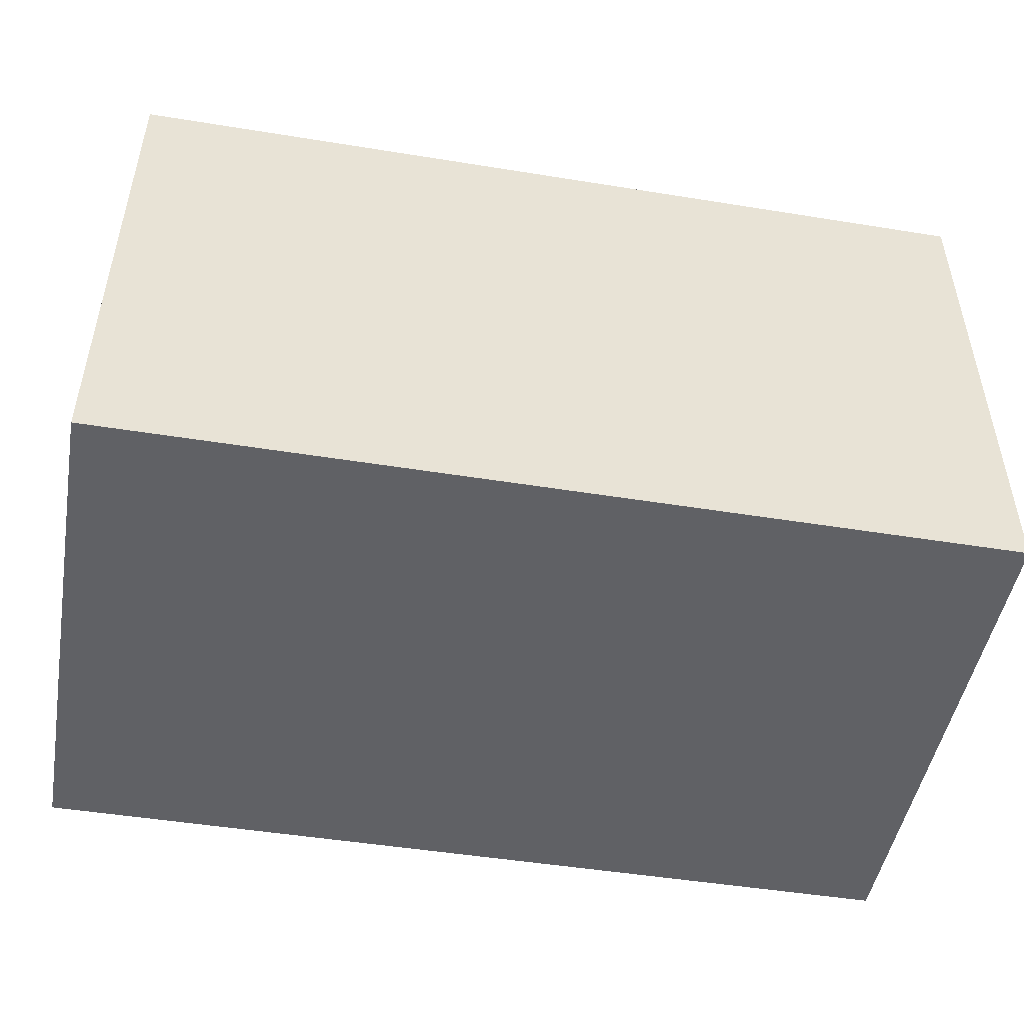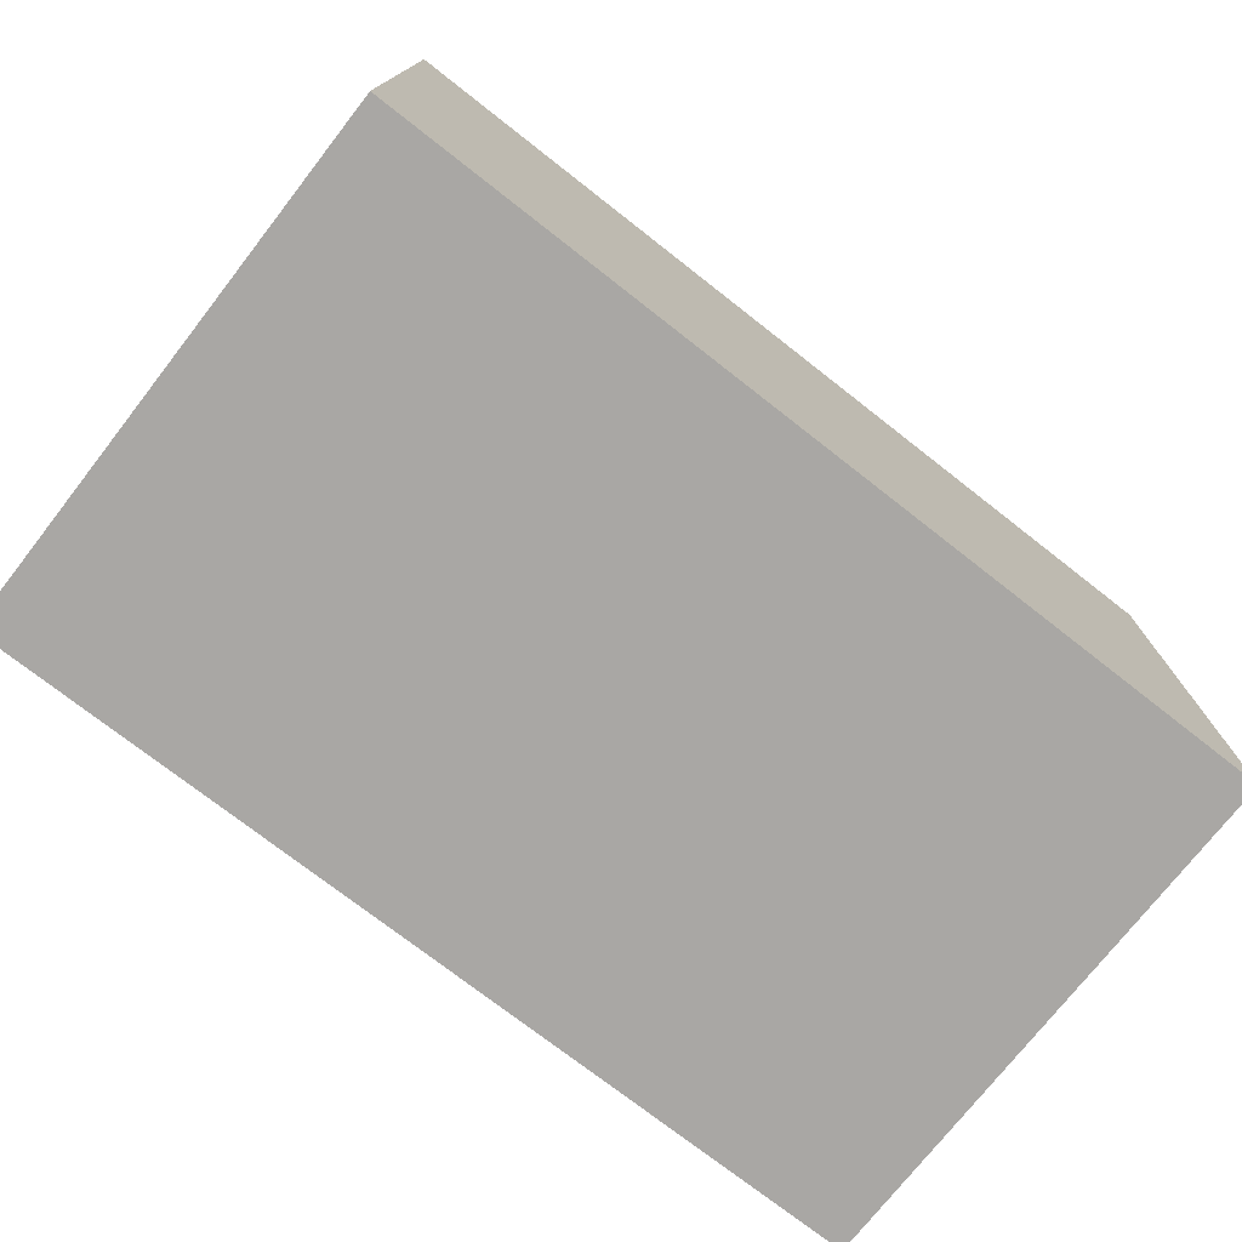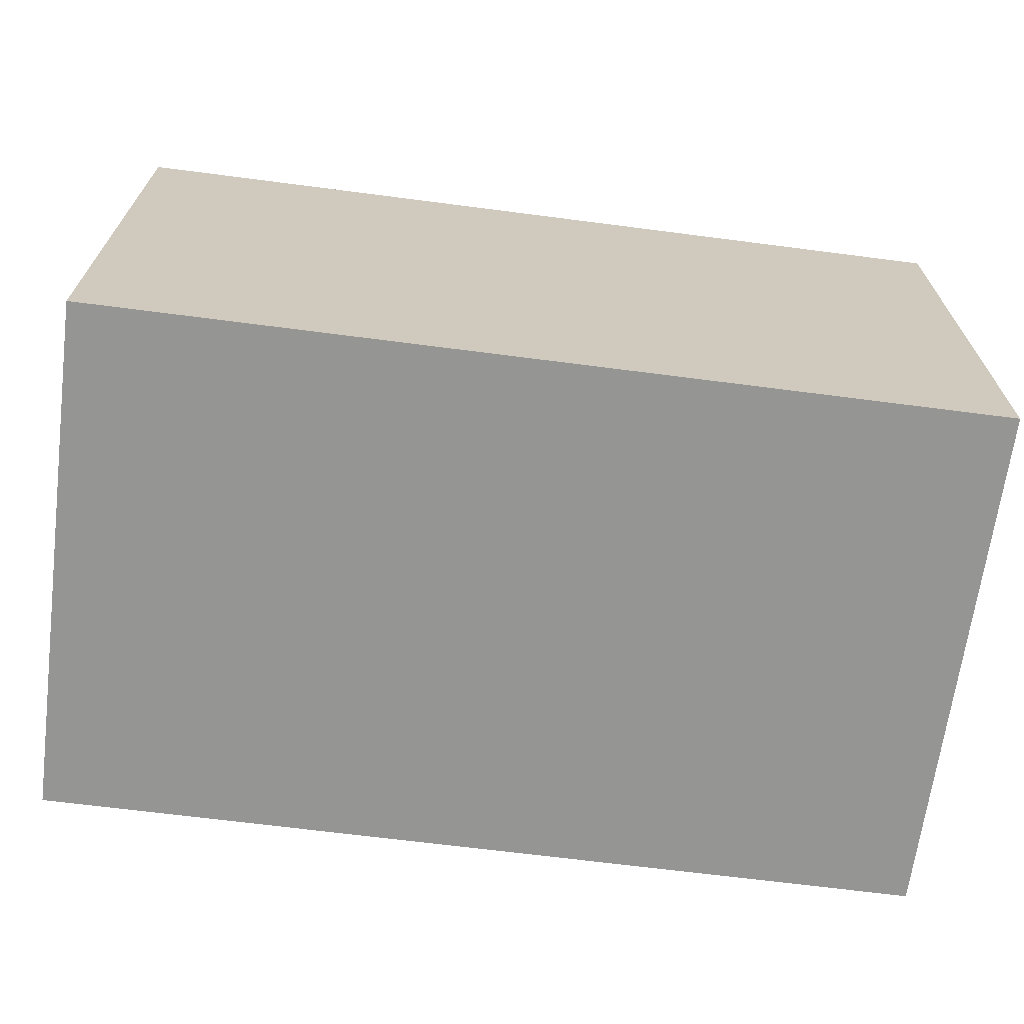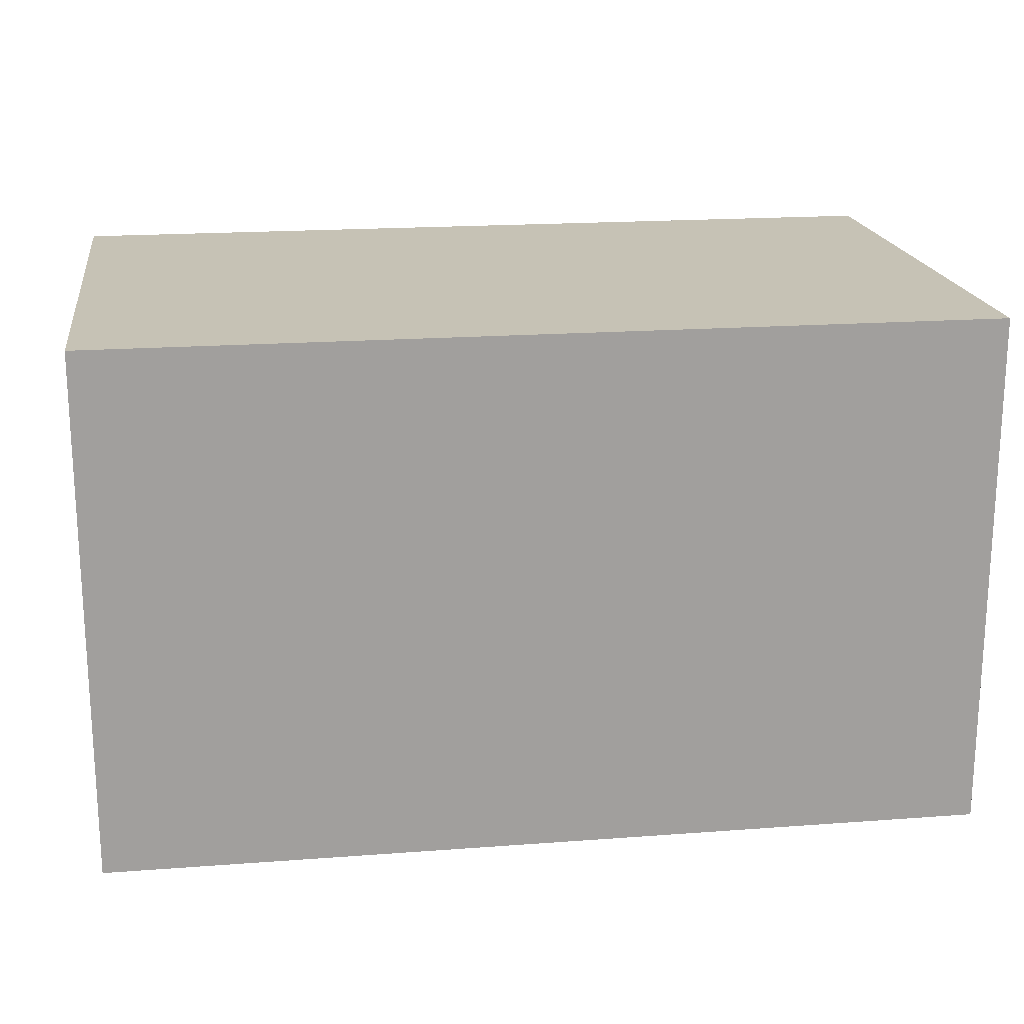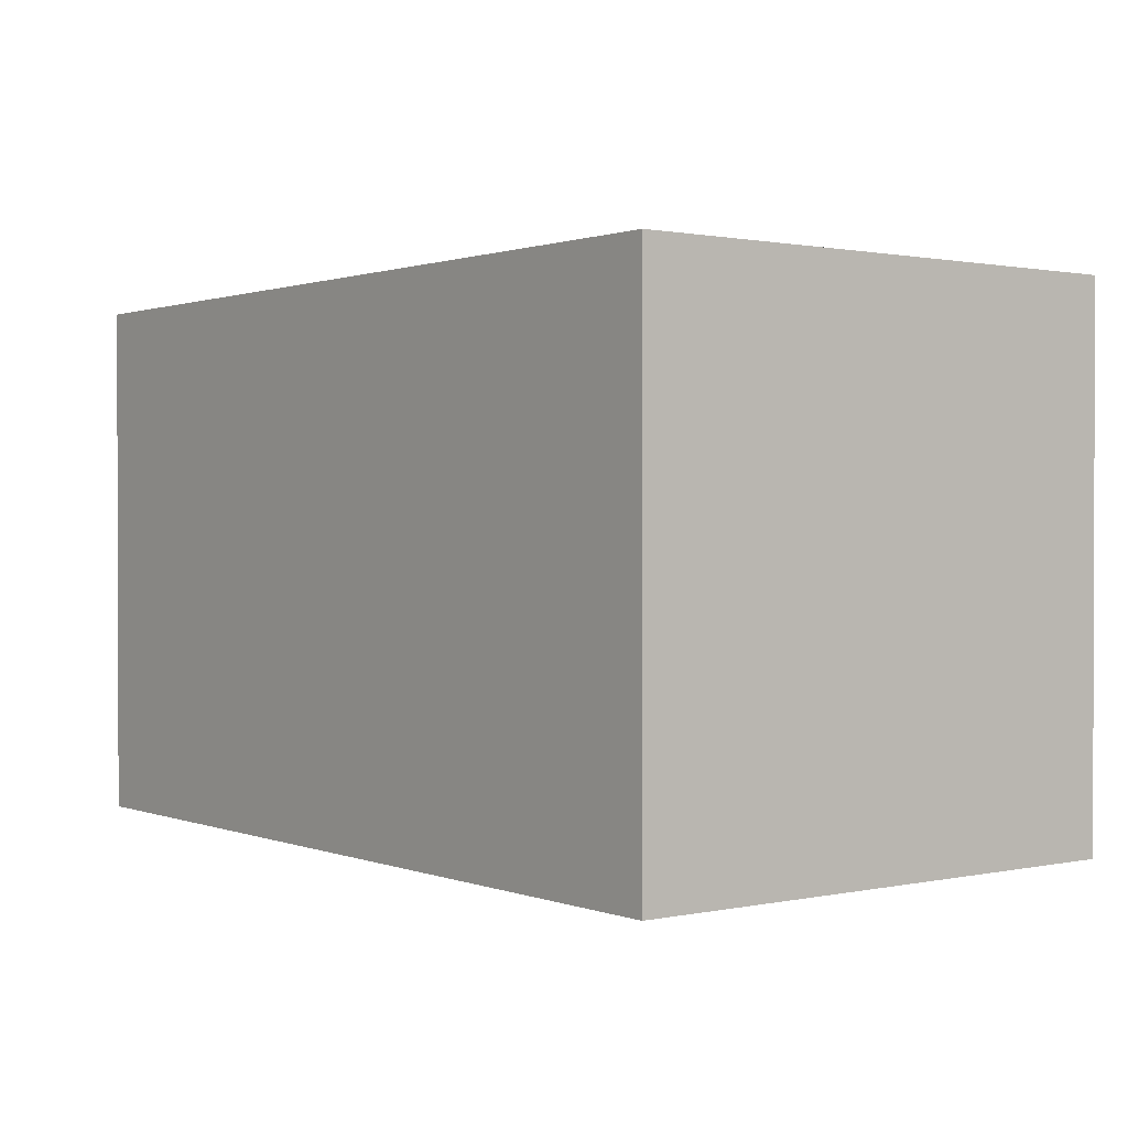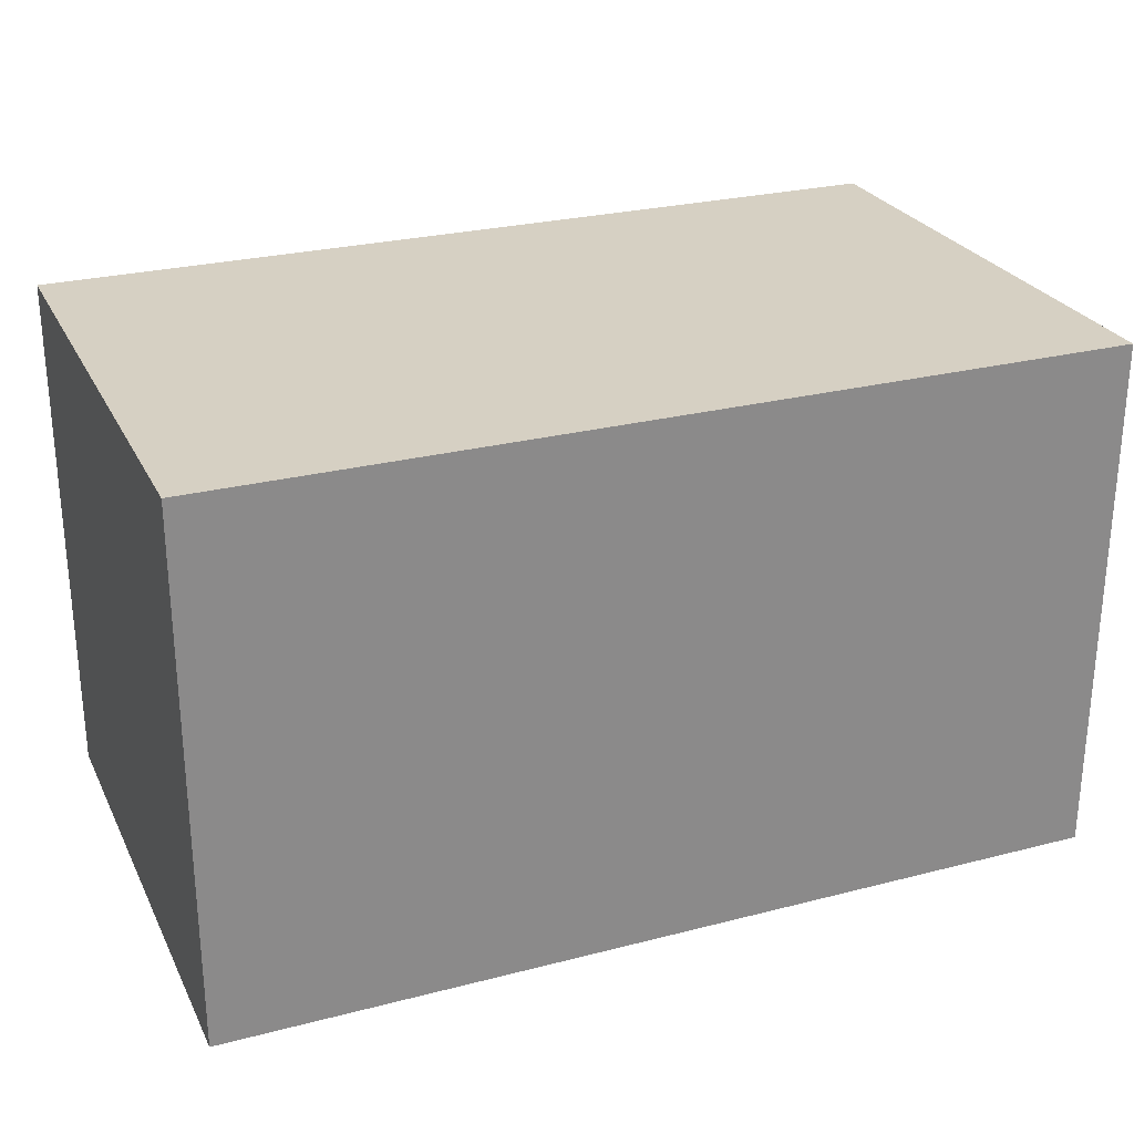
<metadata>
{"format":"obj","ext":"obj","renderer":"f3d","projection":"perspective","resolution":1024,"background":"white","views":[{"elev":-48.6,"azim":169.8,"up":"+Z"},{"elev":-74.8,"azim":-38.0,"up":"+Z"},{"elev":-67.3,"azim":-7.4,"up":"+Y"},{"elev":18.9,"azim":-8.1,"up":"+Y"},{"elev":1.0,"azim":-127.4,"up":"+Z"},{"elev":26.5,"azim":158.0,"up":"+Y"}]}
</metadata>
<code>
g default
v 9.588 2.137 1.48
v 9.588 5.097 1.48
v 9.588 5.097 -1.48
v 9.588 2.137 -1.48
v 7.1 2.137 1.48
v 7.1 5.097 1.48
v 7.1 5.097 -1.48
v 7.1 2.137 -1.48
v 4.611 2.137 1.48
v 4.611 5.097 1.48
v 4.611 5.097 -1.48
v 4.611 2.137 -1.48
g polySurface6
f 1 2 3 4
f 6 2 1 5
f 7 3 2 6
f 8 4 3 7
f 5 1 4 8
f 9 12 11 10
f 6 5 9 10
f 7 6 10 11
f 8 7 11 12
f 5 8 12 9

</code>
